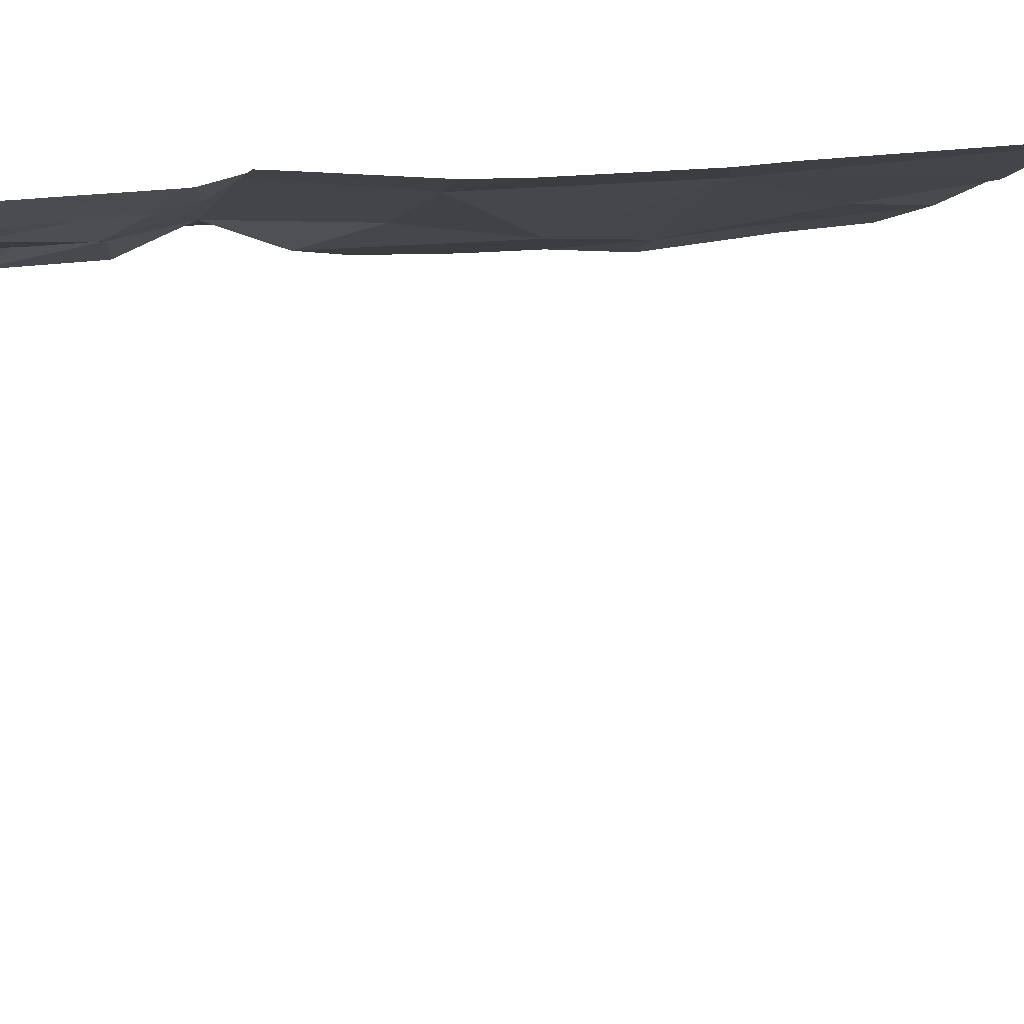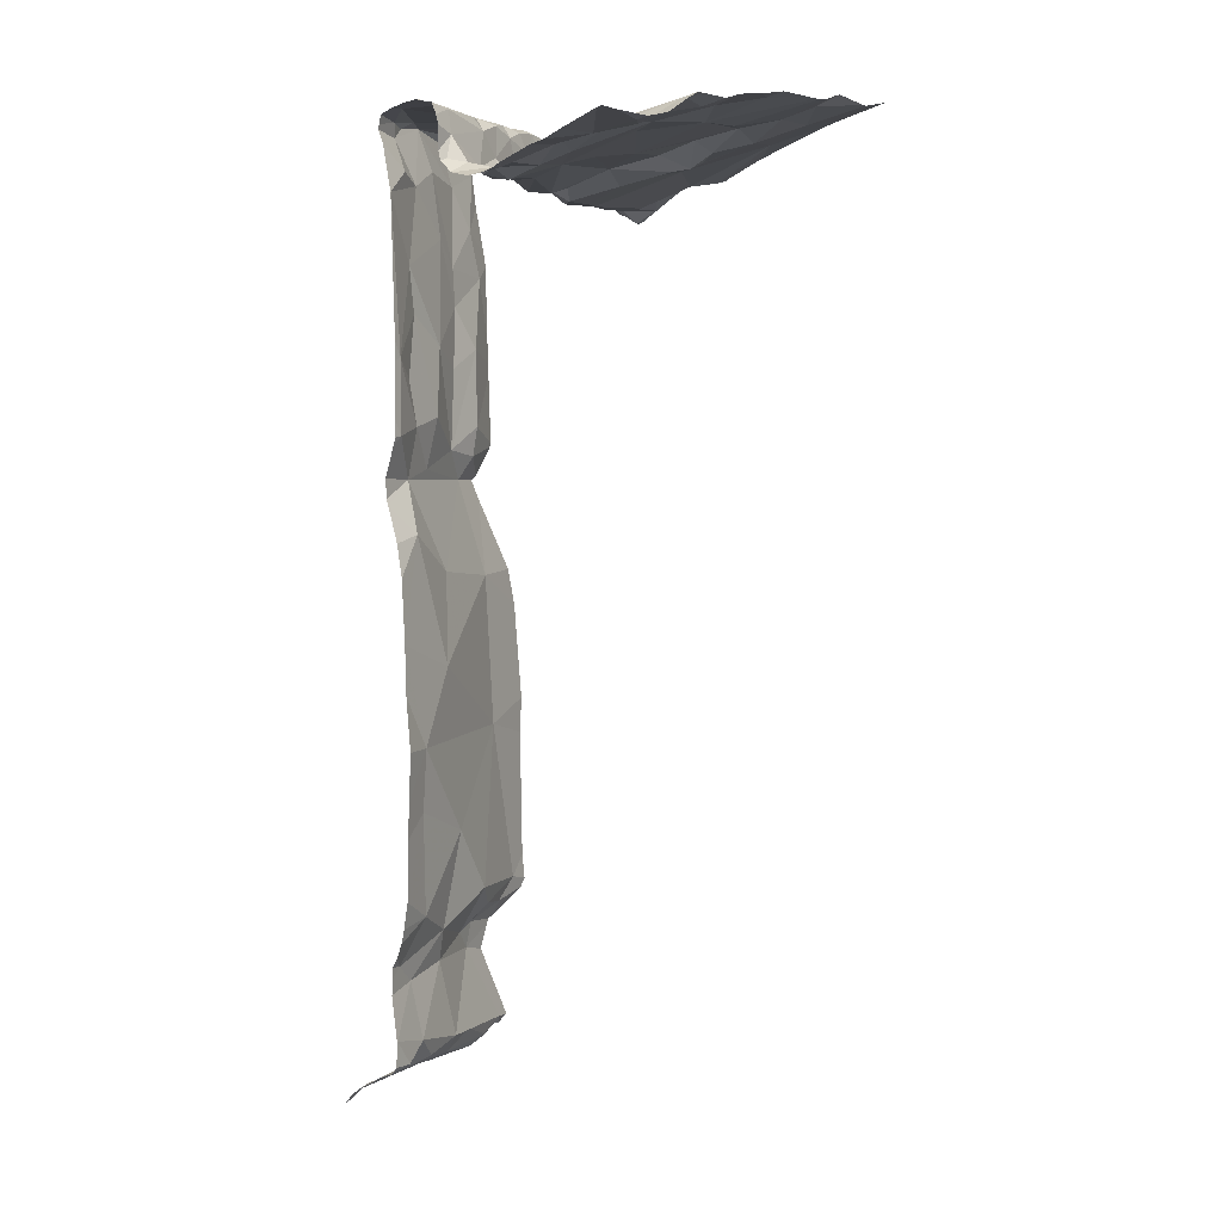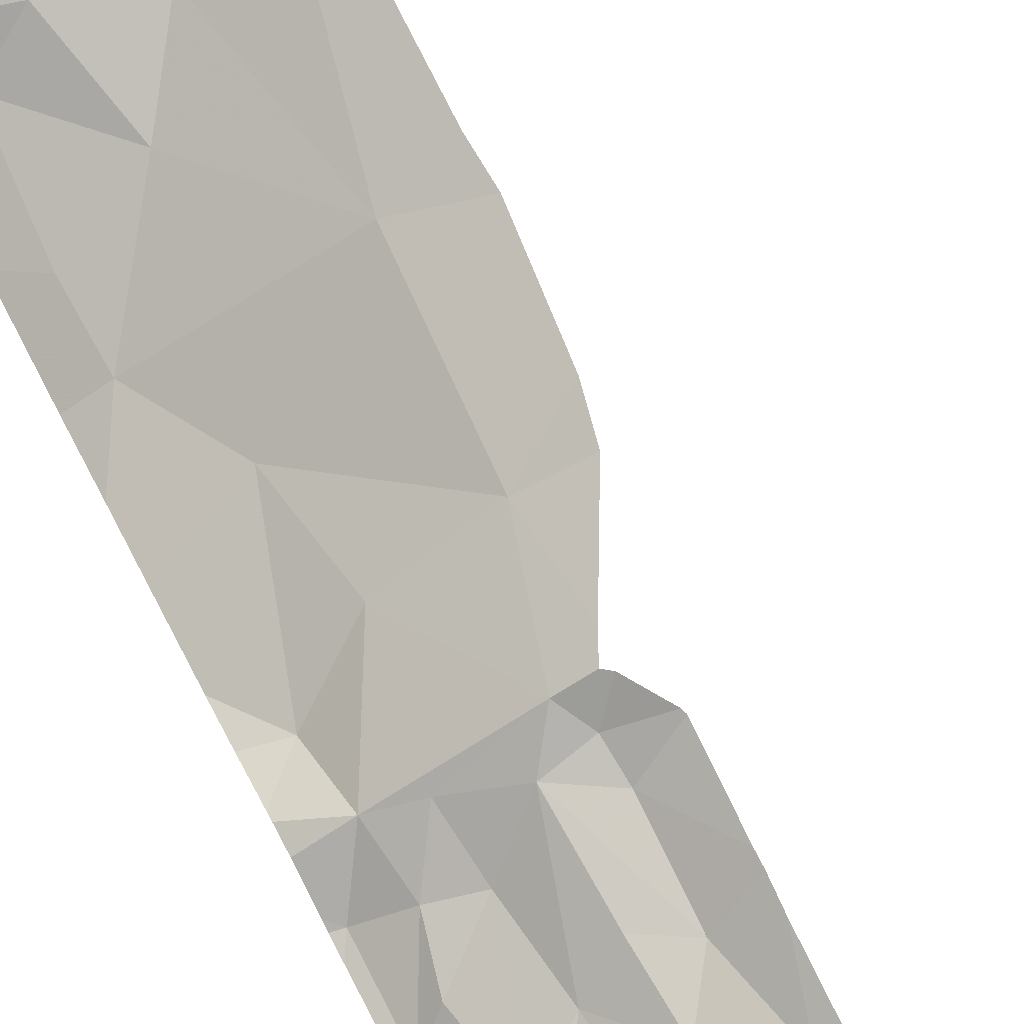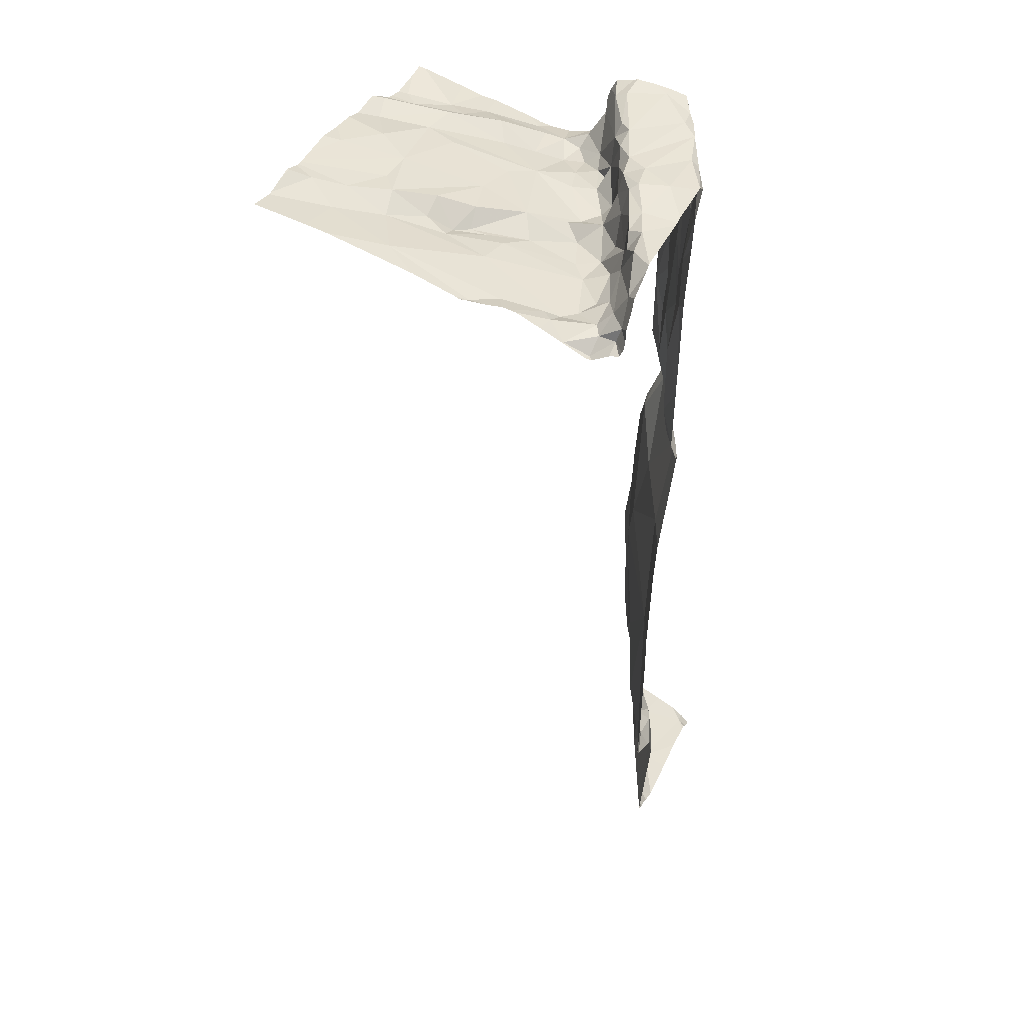
<metadata>
{"format":"obj","ext":"obj","renderer":"f3d","projection":"perspective","resolution":1024,"background":"white","views":[{"elev":19.0,"azim":72.5,"up":"+Y"},{"elev":2.9,"azim":-43.3,"up":"+Z"},{"elev":75.4,"azim":-27.6,"up":"+Y"},{"elev":42.7,"azim":112.3,"up":"+Z"}]}
</metadata>
<code>
v -93.35 235.2 498.4
v -93.33 235.2 498
v -93.26 234.5 499.5
v -93.43 234.6 499.5
v -93.3 234.7 499.5
v -93.62 234.5 499.5
v -93.7 234.6 499.4
v -93.62 234.7 499.5
v -92.83 234.7 499.5
v -93.69 235.2 497.2
v -93.73 235.1 497.2
v -93.47 234.8 499.4
v -93.25 234.9 499.5
v -93.41 234.8 499.5
v -93.56 234.5 499.5
v -93.5 234.4 499.5
v -93.32 234.5 499.6
v -93.46 234.5 499.5
v -93.54 234.9 499.4
v -93.55 235 499.4
v -93.48 235 499.4
v -93.67 234.5 499.5
v -93.2 234.3 499.6
v -92.83 235.1 499.4
v -93.35 235.3 499.2
v -93 234.3 499.6
v -93.65 234.4 499.5
v -93.23 235.3 498.5
v -93.61 234.4 499.5
v -92.83 234.9 499.5
v -92.96 234.3 499.6
v -93.76 234.9 499.4
v -92.83 235 499.5
v -92.83 235.1 499.5
v -93.56 235.2 498.5
v -93.43 235.3 498.7
v -93.6 235.2 498.7
v -93.69 235.1 498.7
v -93.39 235 499.4
v -93.35 235 499.4
v -93.46 234.9 499.4
v -93.71 235.1 498.6
v -92.83 234.9 499.5
v -93.6 235.1 498.2
v -93.43 235.2 497.3
v -93.5 235.2 497.2
v -93.34 235.3 497.2
v -93.41 235.3 497.5
v -93.24 235.3 497.6
v -93.41 235.2 497.6
v -93.31 235 499.4
v -93 234.3 499.6
v -93.76 235.1 499
v -93.43 234.4 499.5
v -92.83 235.2 499.4
v -93.76 235.1 499.6
v -93.28 234.3 499.6
v -93.42 235.1 499.5
v -93.48 235 499.6
v -93.42 235.1 499.6
v -93.55 235 499.6
v -93.58 235 499.6
v -93.71 235 499.6
v -93.39 235.2 499
v -93.65 235.2 499.6
v -93.6 235.2 499.6
v -93.38 235.1 499.6
v -92.83 235.3 499.4
v -92.83 235.3 499.4
v -92.83 234.5 499.6
v -93.06 234.3 499.6
v -92.83 235 499.5
v -93.75 235.1 497.5
v -93.39 235.3 497.5
v -93.45 235.2 497.5
v -93.34 235.3 498.6
v -93.24 235.3 497.3
v -93.19 235.3 498.1
v -93.55 234.7 499.5
v -93.71 234.9 499.6
v -93.75 234.7 499.4
v -93.69 234.8 499.4
v -93.62 234.9 499.4
v -93.56 235 499.5
v -93.51 235 499.5
v -93.76 235.1 498.8
v -93.59 235.2 498.8
v -93.48 235.2 498.8
v -93.56 235.2 499
v -93.31 235.1 499.4
v -93.78 235.1 499.4
v -93.69 235.1 499.2
v -93.64 235.2 499.4
v -93.62 234.9 499.4
v -93.07 234.3 499.6
v -92.83 235.1 499.4
v -93.7 235.1 498
v -92.83 235 499.5
v -93.71 235.1 497.9
v -93.69 235.1 497.6
v -93.26 235.1 499.5
v -93.34 235.1 499.5
v -93.58 235.1 497.5
v -93.53 235.1 497.8
v -93.67 235.1 497.3
v -92.83 234.8 499.5
v -93.61 235.2 497.2
v -93.7 235.1 497.4
v -93.78 235.1 497.3
v -93.75 235.3 497.1
v -92.83 234.5 499.6
v -93.26 235.3 497.3
v -93.57 235.2 497.5
v -92.83 234.4 499.6
v -93.51 235.2 497.3
v -92.83 234.9 499.5
v -92.83 234.9 499.5
v -93.28 235.3 497.3
v -93.29 235.3 497.6
v -93.47 235.2 499.1
v -93.67 235.1 499.1
v -93.7 235.1 498.9
v -93.37 235.2 497.6
v -93.39 235.3 499.3
v -93.39 235.2 498.8
v -93.48 235.2 499
v -93.39 235.2 498.7
v -93.48 235.2 499.2
v -93.67 235.1 498.8
v -93.71 235.1 499.4
v -93.71 235.2 499.5
v -93.54 235.2 499.3
v -93.72 235.2 499.6
v -92.83 235.3 499.4
v -92.83 235.2 499.4
v -93.73 234.9 499.5
v -93.4 235.1 499.4
v -93.71 234.9 499.4
v -93.69 234.8 499.4
v -93.62 234.8 499.4
v -93.68 234.9 499.4
v -93.33 235.2 499.6
v -93.3 235.2 499.6
v -93.36 235.1 499.6
v -93.68 235.2 499.6
v -93.52 235 499.4
v -93.58 234.8 499.4
v -93.56 235.2 499.5
v -93.46 235.3 499.4
v -93.27 235 499.4
v -93.49 235.3 499.5
v -93.36 235.3 499.5
v -93.28 235.1 499.6
v -93.49 235.2 499.6
v -92.97 235.1 499.4
v -93.11 235.1 499.4
v -93.02 235.2 499.4
v -93 235.2 499.4
v -93.13 235.2 499.4
v -93.02 234.4 499.6
v -93 234.3 499.6
v -93.21 235.3 498.4
v -92.83 235.1 499.4
v -92.87 235.1 499.4
v -92.92 235.2 499.4
v -93.17 234.5 499.5
v -93.11 234.6 499.5
v -93.2 235.2 499.6
v -93.19 235.2 499.6
v -93.08 234.3 499.6
v -93.12 234.3 499.6
v -92.89 235.2 499.4
v -92.87 235.3 499.4
v -92.84 235.2 499.4
v -92.93 235.3 499.5
v -93.06 234.7 499.5
v -93.11 234.7 499.5
v -93.13 234.8 499.5
v -93.11 234.9 499.5
v -93.65 234.3 499.5
v -93.6 234.3 499.5
v -92.94 235.2 499.5
v -92.88 235.3 499.5
v -93.01 234.9 499.5
v -93.03 234.6 499.5
v -93.46 234.3 499.6
v -93.4 234.3 499.6
v -92.9 234.3 499.6
v -92.89 235 499.5
v -92.84 234.9 499.5
v -92.89 234.7 499.5
v -93.14 234.8 499.5
v -93.19 234.8 499.5
v -93.18 234.9 499.4
v -93.05 234.3 499.6
v -93.49 234.3 499.6
v -93.58 234.3 499.5
v -93.51 234.3 499.5
v -93.01 234.3 499.6
v -93.31 235.3 499.2
v -93.35 234.3 499.6
v -93.3 235.3 499.1
v -93.19 235.3 498
v -93.3 235.3 499
v -93.21 234.4 499.6
v -93.06 234.5 499.6
v -92.96 234.5 499.6
v -93.16 234.7 499.5
v -93.1 234.7 499.5
v -93.2 235.1 499.4
v -93.17 235 499.4
v -93.14 235.2 499.5
v -93.22 235.1 499.4
v -93.1 235.2 499.5
v -93.05 235.2 499.6
v -93.1 235.2 499.5
v -93.12 235.2 499.6
v -93.14 235.2 499.6
v -92.93 235.1 499.4
v -92.91 235.1 499.4
v -93.78 235.2 497.2
v -93.78 235.1 497.2
v -93.78 234.5 499.5
v -93.78 234.5 499.4
v -93.31 235.3 497.5
v -93.33 235.3 497.4
v -93.78 234.9 499.4
v -93.78 234.9 499.4
v -93.78 235 498.3
v -93.78 235.1 498.4
v -93.78 235.1 499
v -93.78 235.1 499
v -93.78 235 499.6
v -93.78 235.1 499.6
v -93.78 235 499.6
v -93.78 235.1 497.5
v -93.78 235.1 497.5
v -93.78 234.4 499.5
v -93.78 235 499.6
v -93.78 234.6 499.4
v -93.78 235.1 498.8
v -93.78 235.1 498.8
v -93.78 234.7 499.4
v -93.78 234.7 499.4
v -93.78 235 498
v -93.78 235 497.9
v -93.78 235 497.7
v -93.78 235 497.8
v -93.78 235.1 499.4
v -93.78 235.1 497.5
v -93.78 235 497.6
v -93.78 235.1 497.6
v -93.78 235.1 497.4
v -93.78 235.1 497.3
v -93.78 235.1 497.3
v -93.78 235.3 497.1
v -93.78 235.2 497.2
v -93.78 235.1 497.2
v -93.78 235.1 497.3
v -93.78 235.1 497.2
v -93.78 235 498.2
v -93.78 235.1 498.8
v -93.78 235.1 498.7
v -93.78 235.1 498.6
v -93.78 235.1 498.6
v -93.78 235.1 498.5
v -93.78 235.1 499.5
v -93.78 235.1 499.5
v -93.78 235.1 499.4
v -93.78 235.1 499.4
v -93.78 235.1 499.6
v -93.78 235.1 499.5
v -93.78 234.9 499.6
v -93.78 234.9 499.5
v -93.78 234.9 499.5
v -93.78 234.9 499.5
v -93.78 234.9 499.4
v -93.78 234.9 499.4
v -93.78 234.7 499.4
v -93.78 234.8 499.4
v -92.9 234.3 499.6
v -92.91 234.3 499.6
v -93.74 234.3 499.5
v -93.77 234.3 499.5
v -93.78 234.3 499.5
v -92.83 234.3 499.6
v -93.75 235.3 497.1
v -93.73 235.3 497.1
v -93.61 235.3 497.2
v -93.71 235.3 497.1
v -93.51 235.3 497.2
v -93.37 235.3 497.2
v -93.31 235.3 497.5
v -93.37 235.3 497.2
v -93.32 235.3 497.2
v -93.29 235.3 497.5
v -93.36 235.3 498.7
v -93.32 235.3 499.3
v -93.3 235.3 499
v -93.3 235.3 498.8
v -93.35 235.3 498.7
v -93.29 235.3 498.8
v -93.41 235.3 499.5
v -93.36 235.3 499.5
v -93.34 235.3 499.4
v -93.36 235.3 499.5
v -93.38 235.3 499.6
v -93.38 235.3 499.6
v -93.37 235.3 499.6
v -92.83 235.3 499.4
v -93.27 235.3 497.2
v -93.29 235.3 497.2
v -92.97 235.3 499.6
v -92.89 235.3 499.6
v -93.25 235.3 497.3
v -93.19 235.3 497.6
v -93.18 235.3 497.6
v -93.19 235.3 497.7
v -93.19 235.3 499.6
v -92.99 235.3 499.6
v -93.2 235.3 499.6
v -93.22 235.3 499.6
v -92.84 235.3 499.5
v -92.98 235.3 499.6
v -92.87 235.3 499.5
v -92.84 235.3 499.5
v -93.77 235.3 497.1
v -93.78 235.3 497.1
f 189 220 219
f 2 1 162
f 292 46 47
f 3 205 171
f 191 185 207
f 4 3 5
f 7 6 8
f 11 10 221
f 13 12 14
f 16 15 6
f 14 12 4
f 5 14 4
f 17 3 18
f 4 18 3
f 20 19 21
f 29 16 6
f 306 152 304
f 1 35 36
f 38 37 36
f 40 39 41
f 42 44 229
f 46 45 47
f 2 49 50
f 13 51 40
f 17 18 54
f 305 124 152
f 59 58 60
f 62 61 63
f 63 56 233
f 64 25 202
f 66 65 60
f 60 67 66
f 74 48 75
f 12 13 40
f 29 27 180
f 54 16 186
f 16 29 197
f 15 18 79
f 284 238 285
f 80 63 235
f 18 15 54
f 54 15 16
f 6 7 22
f 6 22 29
f 22 27 29
f 224 7 240
f 17 54 187
f 291 46 292
f 82 81 7
f 84 83 85
f 304 152 303
f 88 87 89
f 39 40 90
f 92 91 93
f 79 8 15
f 94 19 20
f 303 151 307
f 37 87 88
f 99 100 247
f 90 101 102
f 103 100 104
f 11 105 10
f 91 53 231
f 302 125 299
f 107 46 10
f 250 108 253
f 301 127 300
f 300 127 125
f 10 105 107
f 253 109 255
f 105 108 113
f 109 11 258
f 110 46 289
f 110 10 46
f 299 125 204
f 105 115 107
f 103 108 73
f 105 11 109
f 108 105 109
f 113 48 115
f 221 110 257
f 115 105 113
f 225 74 293
f 292 47 294
f 115 48 118
f 115 46 107
f 46 115 45
f 50 103 104
f 293 119 296
f 120 25 64
f 76 36 297
f 53 121 122
f 2 97 44
f 74 123 119
f 50 123 75
f 123 74 75
f 200 124 298
f 125 64 204
f 89 120 126
f 88 126 64
f 64 126 120
f 126 88 89
f 91 92 53
f 300 125 302
f 25 120 128
f 297 127 301
f 35 38 36
f 35 1 44
f 75 48 113
f 113 103 75
f 50 49 123
f 129 37 38
f 103 113 108
f 103 50 75
f 104 99 97
f 50 104 2
f 125 88 64
f 36 88 127
f 125 127 88
f 37 88 36
f 87 122 121
f 53 122 129
f 229 97 261
f 35 42 38
f 89 87 121
f 87 129 122
f 93 130 131
f 129 86 53
f 298 124 305
f 262 38 263
f 103 73 100
f 100 73 237
f 99 104 100
f 38 42 264
f 86 129 38
f 297 36 127
f 121 92 89
f 92 132 89
f 129 87 37
f 132 92 93
f 92 121 53
f 60 61 59
f 61 56 63
f 133 131 267
f 91 130 93
f 128 120 132
f 234 133 271
f 267 130 272
f 296 119 316
f 130 91 269
f 20 83 94
f 295 47 118
f 136 80 274
f 137 39 90
f 228 136 276
f 32 138 136
f 8 82 7
f 277 138 278
f 240 81 279
f 4 12 18
f 12 79 18
f 136 138 83
f 294 47 295
f 139 140 141
f 19 94 140
f 243 139 280
f 81 82 139
f 138 32 227
f 12 41 19
f 39 21 41
f 41 21 19
f 40 41 12
f 39 137 21
f 137 58 85
f 58 59 85
f 143 142 67
f 85 83 20
f 58 102 144
f 145 131 133
f 133 65 145
f 146 20 21
f 85 146 21
f 85 20 146
f 58 137 102
f 85 21 137
f 84 61 62
f 84 59 61
f 85 59 84
f 62 63 80
f 136 83 84
f 80 136 84
f 84 62 80
f 5 13 14
f 8 6 15
f 82 147 139
f 147 140 139
f 12 19 140
f 8 79 147
f 140 94 141
f 83 138 141
f 147 79 12
f 140 147 12
f 149 148 66
f 90 102 137
f 150 90 51
f 40 51 90
f 93 131 66
f 131 145 66
f 149 151 152
f 152 151 303
f 124 128 149
f 305 152 306
f 124 149 152
f 93 148 132
f 128 132 148
f 149 128 148
f 144 102 153
f 67 154 66
f 66 151 149
f 148 93 66
f 66 145 65
f 67 60 144
f 61 60 65
f 66 154 151
f 67 144 143
f 144 60 58
f 61 65 56
f 133 56 65
f 142 154 67
f 308 142 309
f 307 154 308
f 293 74 119
f 120 89 132
f 82 8 147
f 232 86 241
f 44 42 35
f 45 115 118
f 118 47 45
f 112 48 226
f 25 128 124
f 2 44 1
f 104 97 2
f 246 99 248
f 286 114 188
f 141 138 139
f 141 94 83
f 156 155 157
f 157 158 159
f 199 160 195
f 164 163 165
f 3 166 167
f 143 153 168
f 153 101 169
f 173 172 174
f 177 176 178
f 179 178 176
f 295 118 312
f 290 110 289
f 174 163 24
f 183 182 172
f 173 183 172
f 184 176 185
f 57 205 201
f 52 161 26
f 96 164 34
f 289 46 291
f 173 174 55
f 190 189 191
f 177 192 193
f 192 178 194
f 31 161 52
f 174 172 163
f 165 163 172
f 288 110 290
f 95 166 170
f 188 114 207
f 166 3 170
f 205 17 201
f 287 110 288
f 195 206 71
f 206 166 95
f 204 64 202
f 185 206 207
f 188 207 281
f 281 160 282
f 207 206 160
f 3 17 205
f 111 207 70
f 206 185 167
f 167 166 206
f 160 161 31
f 208 167 209
f 210 150 211
f 210 212 213
f 101 213 212
f 49 119 123
f 316 49 317
f 49 2 203
f 215 214 216
f 90 213 101
f 210 213 90
f 142 143 168
f 142 168 321
f 169 212 218
f 169 168 153
f 194 178 179
f 219 155 156
f 177 208 209
f 209 185 176
f 177 209 176
f 5 3 167
f 185 209 167
f 13 193 192
f 167 208 5
f 13 5 193
f 191 184 185
f 193 5 208
f 192 177 178
f 208 177 193
f 43 191 106
f 210 211 156
f 184 179 176
f 189 190 117
f 216 158 182
f 189 219 184
f 156 184 219
f 184 191 189
f 220 189 72
f 33 220 98
f 159 216 212
f 150 51 13
f 179 211 194
f 13 194 150
f 13 192 194
f 156 179 184
f 156 211 179
f 150 210 90
f 211 150 194
f 159 156 157
f 158 216 159
f 165 219 164
f 219 220 164
f 165 155 219
f 158 155 165
f 158 157 155
f 218 217 168
f 165 172 182
f 165 182 158
f 195 160 206
f 212 210 159
f 156 159 210
f 101 153 102
f 153 143 144
f 183 173 134
f 215 175 313
f 215 217 214
f 168 217 319
f 215 216 175
f 320 215 324
f 183 175 182
f 314 183 325
f 216 214 212
f 218 212 214
f 216 182 175
f 218 214 217
f 169 101 212
f 169 218 168
f 226 48 225
f 221 10 110
f 222 11 221
f 225 48 74
f 223 22 224
f 284 22 238
f 224 22 7
f 283 27 22
f 283 22 284
f 200 25 124
f 227 32 228
f 282 160 31
f 228 32 136
f 281 207 160
f 229 44 97
f 230 42 229
f 231 53 232
f 202 25 200
f 23 205 57
f 232 53 86
f 233 56 234
f 71 206 95
f 234 56 133
f 235 63 233
f 26 161 199
f 236 73 250
f 237 73 236
f 183 134 310
f 203 2 78
f 238 22 223
f 239 80 235
f 76 1 36
f 240 7 81
f 241 86 242
f 199 161 160
f 98 220 72
f 242 86 262
f 243 81 139
f 244 81 243
f 72 189 117
f 245 97 246
f 201 17 187
f 106 191 9
f 246 97 99
f 196 16 198
f 247 100 251
f 248 99 247
f 70 207 114
f 249 91 231
f 111 191 207
f 112 118 48
f 250 73 108
f 251 100 252
f 9 191 111
f 252 100 237
f 198 16 197
f 253 108 109
f 197 29 181
f 254 109 259
f 255 109 254
f 256 110 287
f 43 190 191
f 77 118 112
f 257 110 256
f 30 190 43
f 258 11 260
f 259 109 258
f 187 54 186
f 117 190 116
f 260 11 222
f 116 190 30
f 261 97 245
f 186 16 196
f 262 86 38
f 68 173 55
f 263 38 265
f 78 2 162
f 264 42 266
f 265 38 264
f 28 1 76
f 55 174 135
f 266 42 230
f 69 173 68
f 267 131 130
f 268 133 267
f 181 29 180
f 269 91 270
f 134 173 69
f 270 91 249
f 180 27 283
f 271 133 268
f 135 174 24
f 272 130 269
f 273 80 239
f 274 80 273
f 34 164 33
f 275 136 274
f 33 164 220
f 170 3 171
f 276 136 275
f 277 139 138
f 171 205 23
f 24 163 96
f 278 138 227
f 96 163 164
f 279 81 244
f 280 139 277
f 162 1 28
f 307 151 154
f 308 154 142
f 309 142 322
f 311 118 315
f 312 118 311
f 313 175 314
f 314 175 183
f 315 118 77
f 316 119 49
f 317 49 318
f 318 49 203
f 319 217 320
f 320 217 215
f 321 168 319
f 322 142 321
f 323 183 326
f 324 215 313
f 325 183 323
f 326 183 310
f 327 256 287
f 328 256 327

</code>
